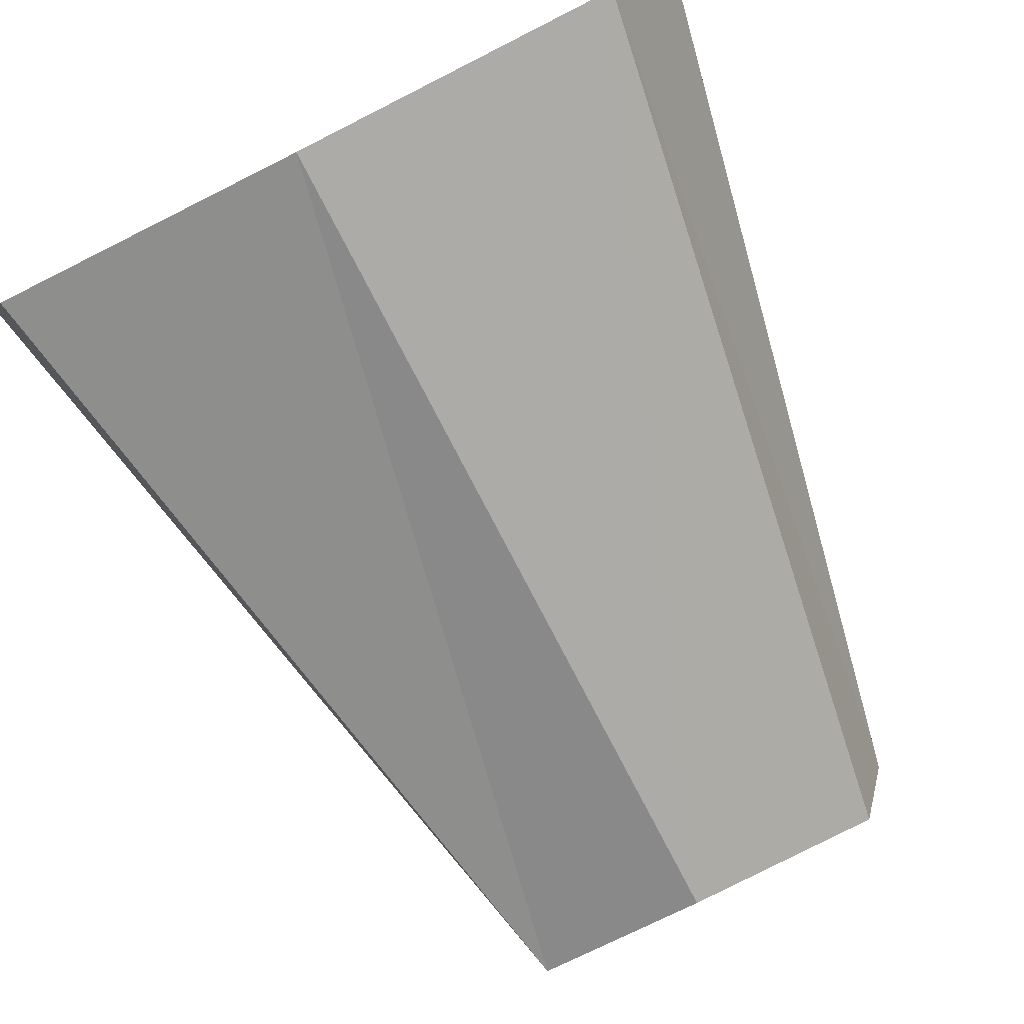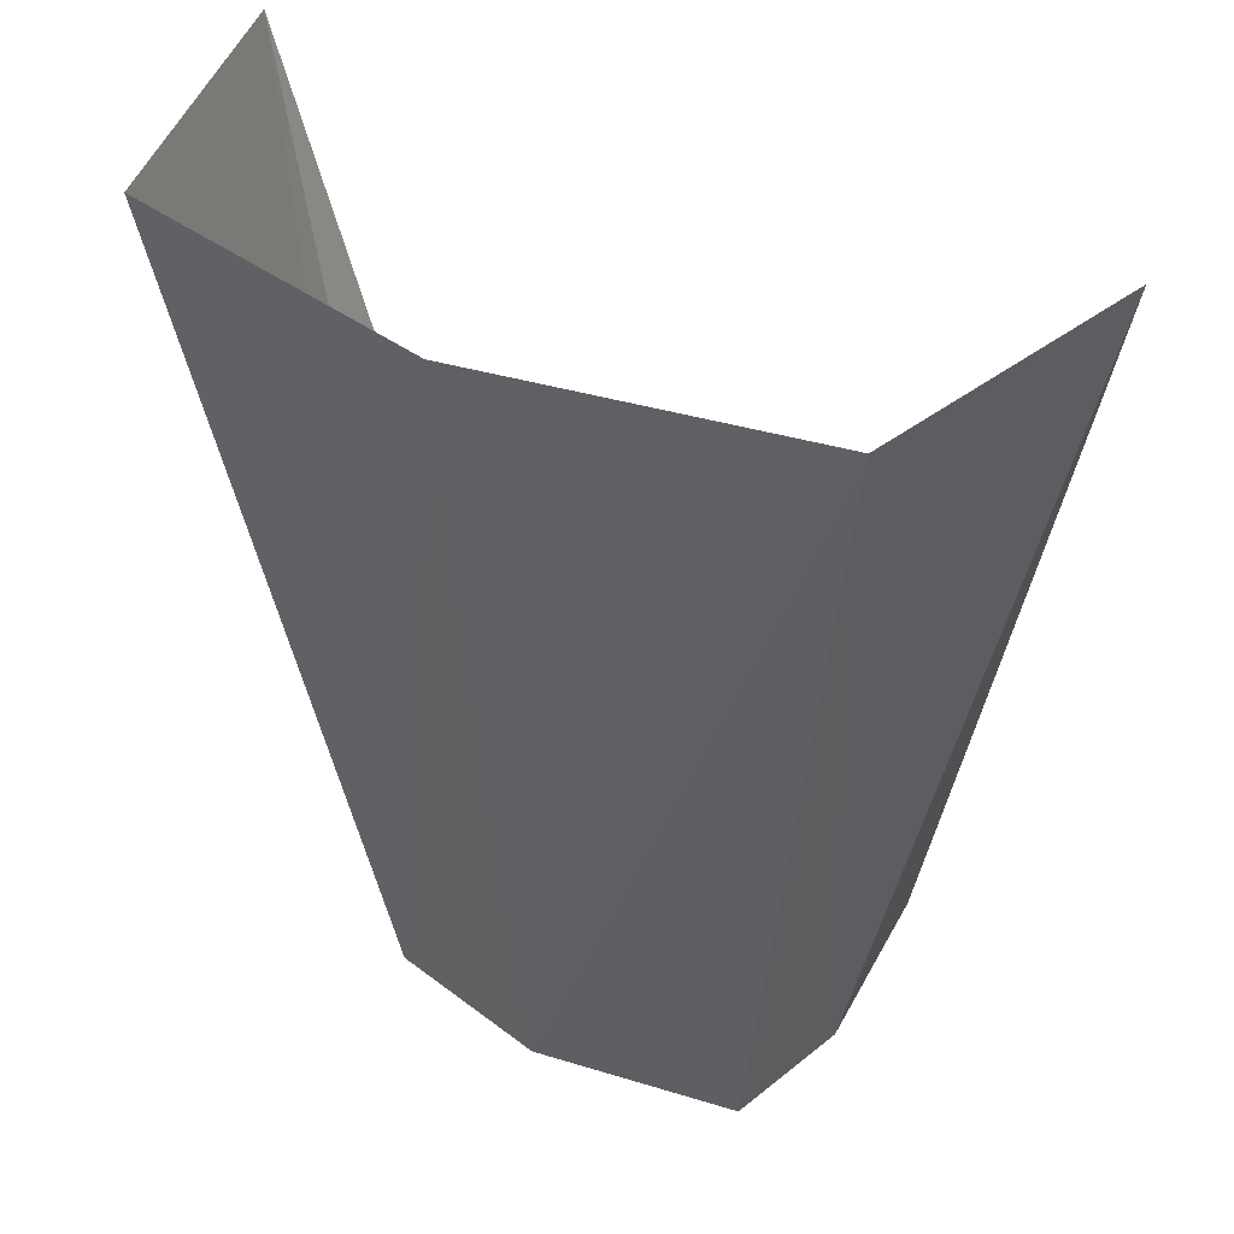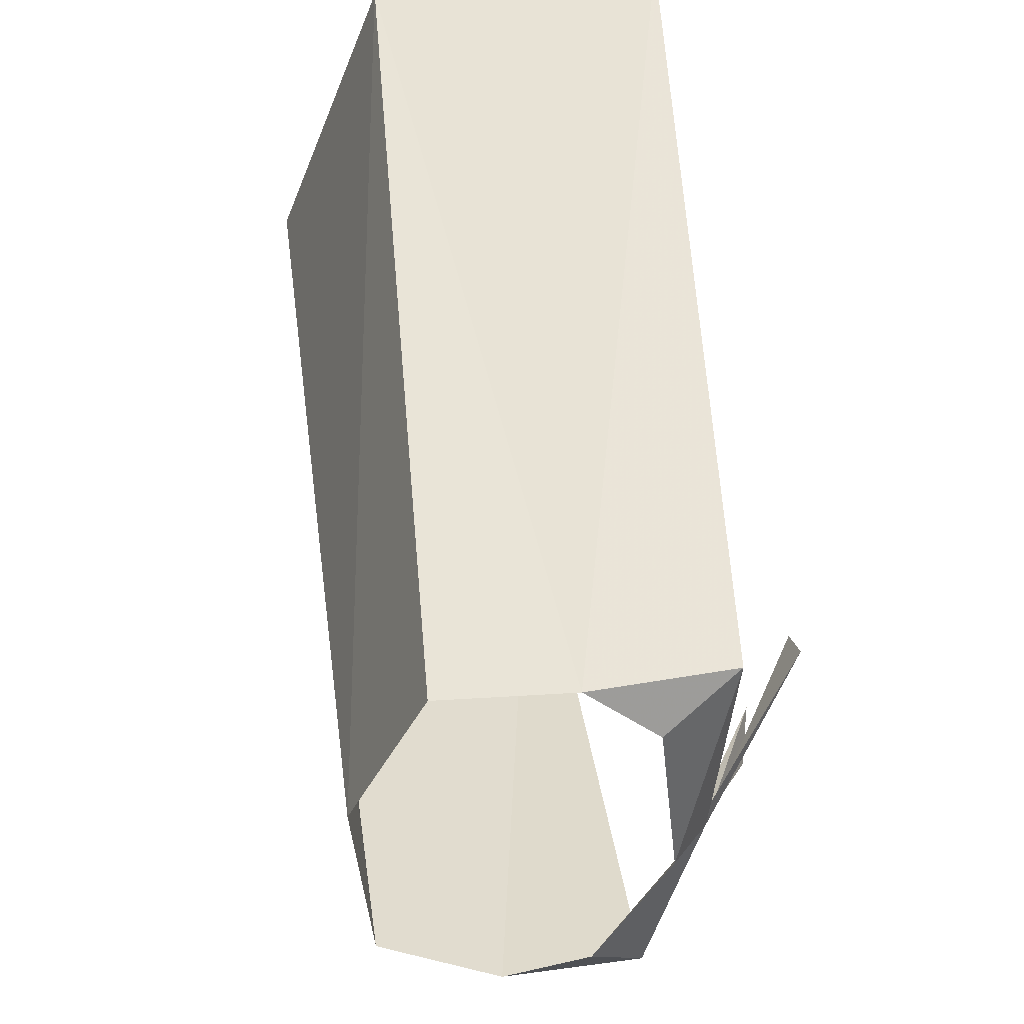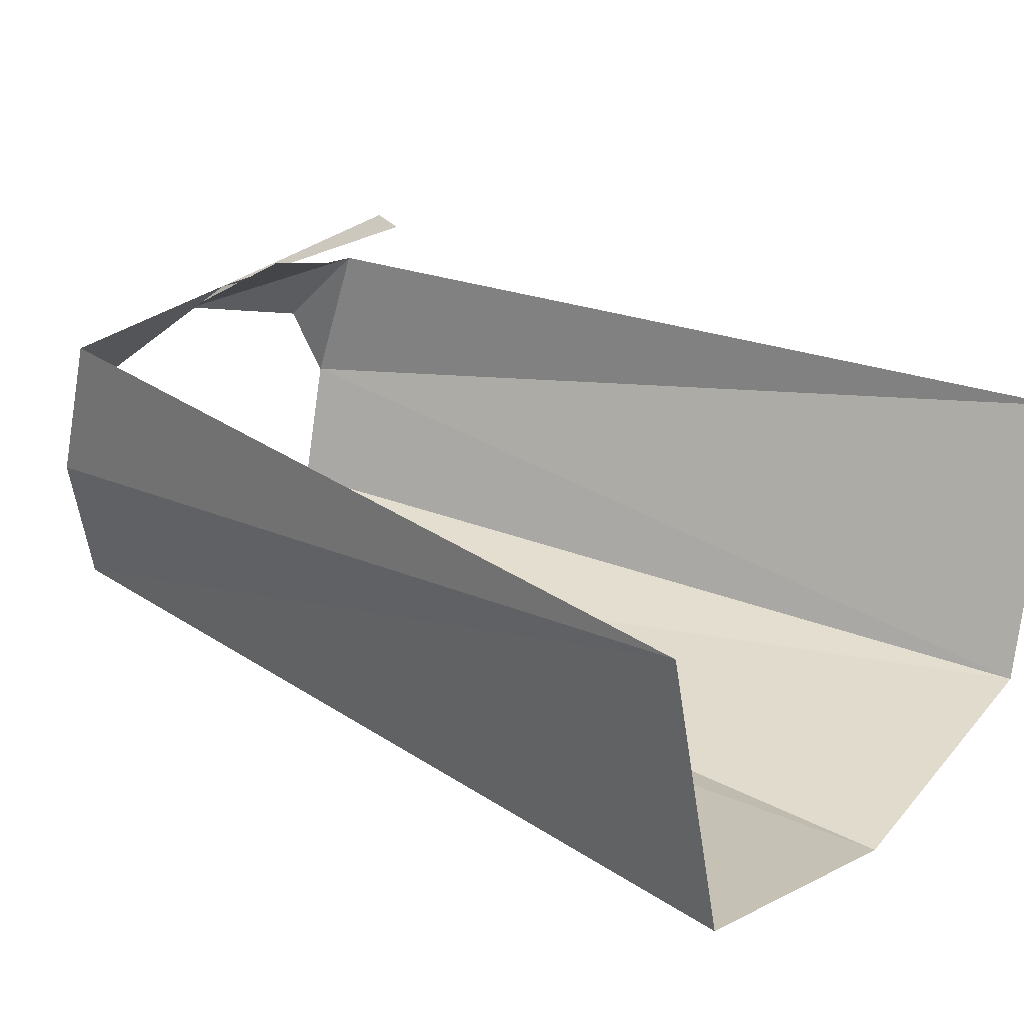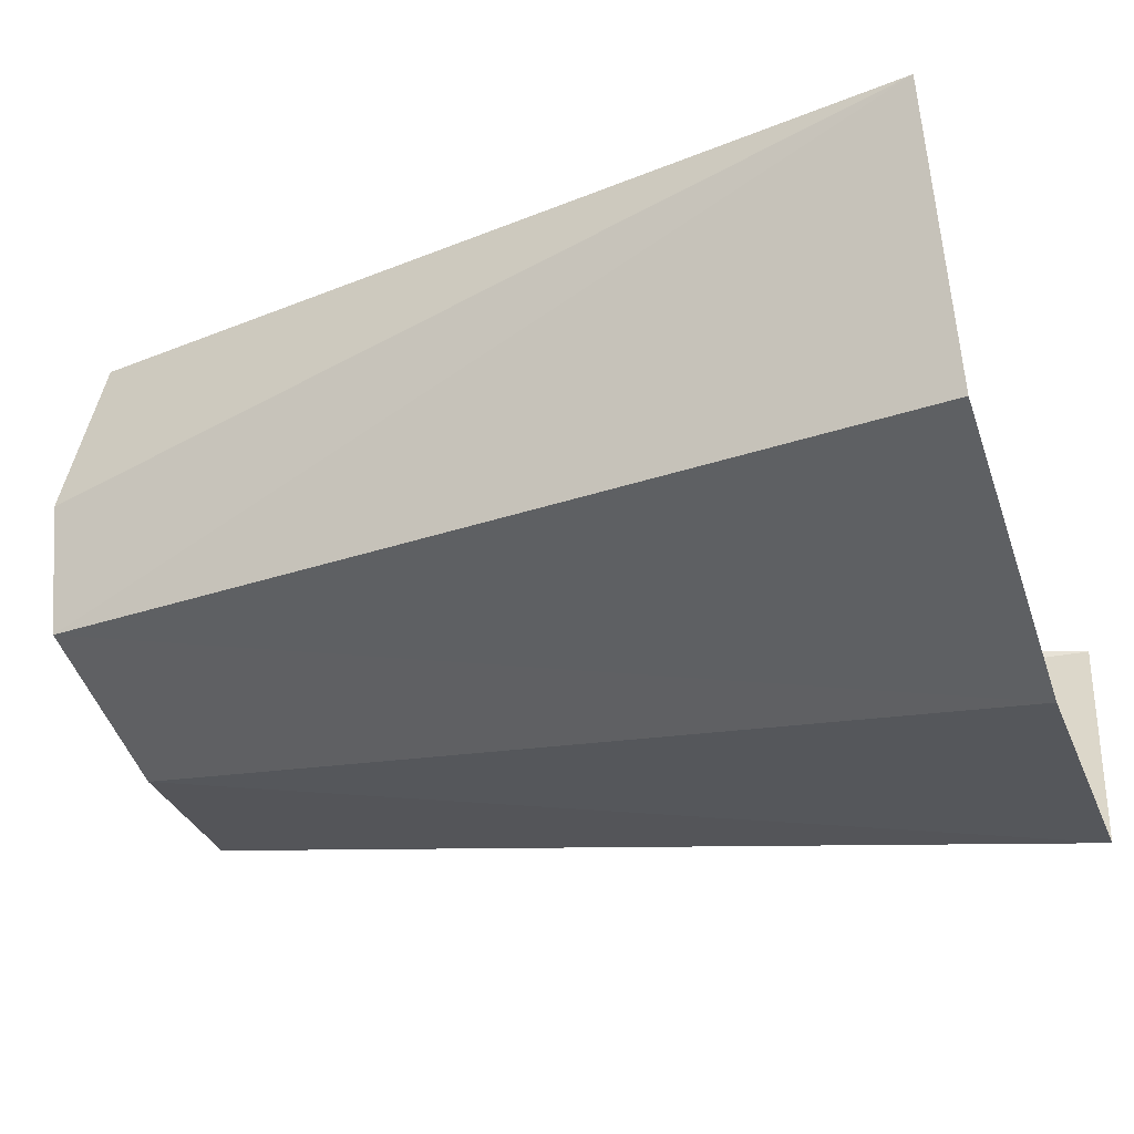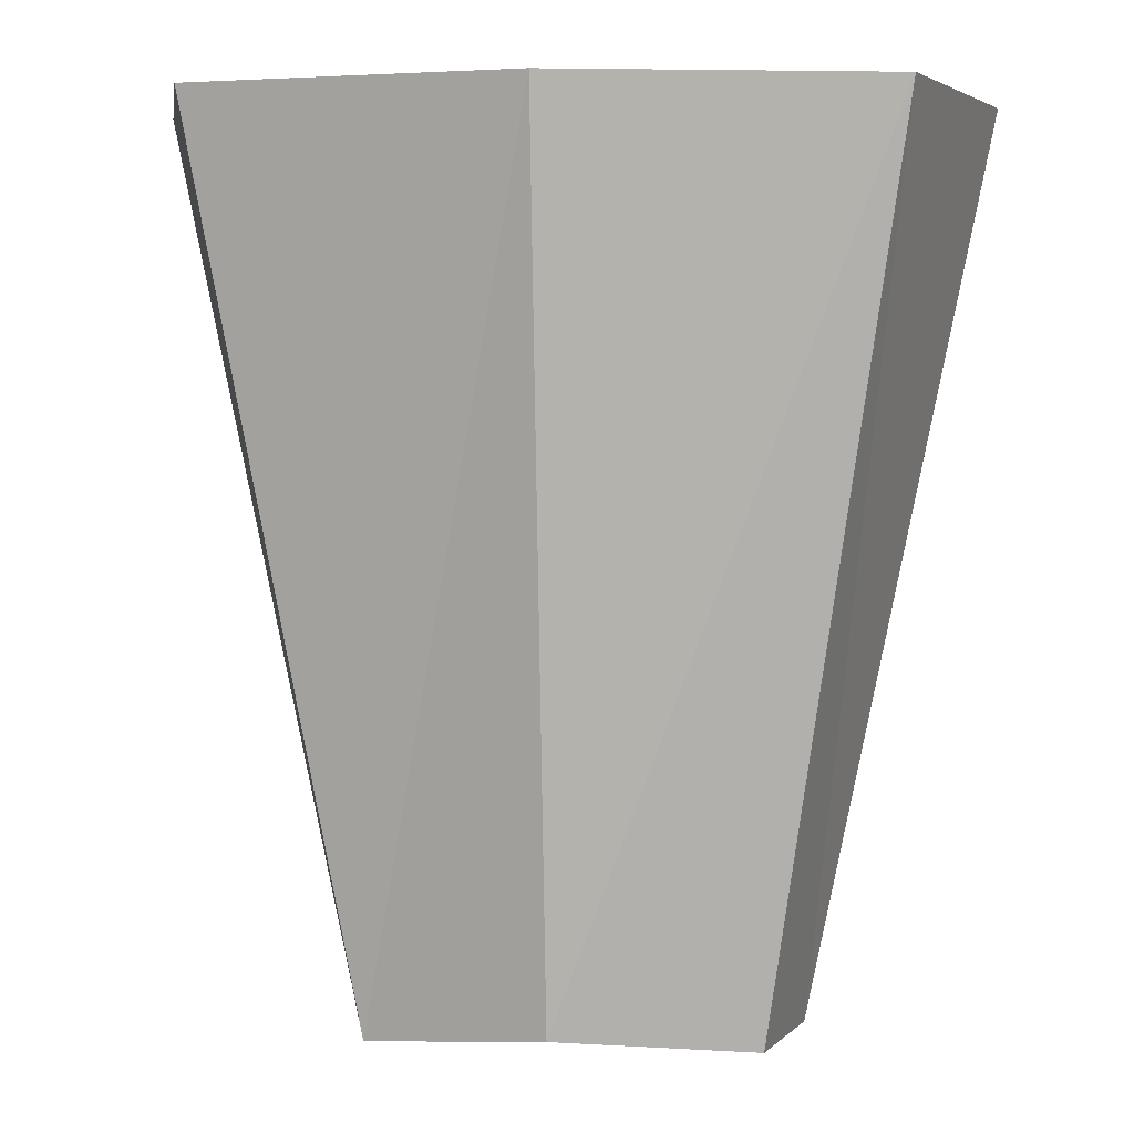
<metadata>
{"format":"obj","ext":"obj","renderer":"f3d","projection":"perspective","resolution":1024,"background":"white","views":[{"elev":-78.2,"azim":-153.3,"up":"+Z"},{"elev":40.4,"azim":-148.9,"up":"+Y"},{"elev":-44.8,"azim":-99.2,"up":"+Y"},{"elev":20.5,"azim":124.3,"up":"+Z"},{"elev":-40.0,"azim":108.7,"up":"+Z"},{"elev":3.5,"azim":-173.1,"up":"+Y"}]}
</metadata>
<code>
v 0.1016 -0.9219 -0.007812
v 0.1953 -0.5 0.02344
v 0.1094 -0.8984 0.0625
v 0.07812 -0.9219 0.03125
v 0 -0.8984 0.07031
v 0 -0.9219 0.05469
v -0.1094 -0.8984 0.0625
v -0.08594 -0.9219 0.03125
v -0.1094 -0.9219 -0.007812
v -0.1953 -0.5 0.02344
v -0.1562 -0.5 -0.1172
v -0.09375 -0.9219 -0.07031
v 0 -0.9141 -0.09375
v 0 -0.5 -0.1484
v 0.08594 -0.9219 -0.07031
v 0.1562 -0.5 -0.1172
v 0.02344 -0.8047 0.1016
v 0.03906 -0.8281 0.1016
v -0.03125 -0.8047 0.1094
v -0.04688 -0.8281 0.1094
f 1 2 3
f 1 3 4
f 4 3 5
f 4 5 6
f 6 5 7
f 6 7 8
f 8 7 9
f 9 7 10
f 9 10 11
f 9 11 12
f 12 11 13
f 13 11 14
f 13 14 15
f 15 14 16
f 15 16 2
f 15 2 1
f 5 6 17
f 17 6 18
f 5 19 20
f 5 20 6

</code>
